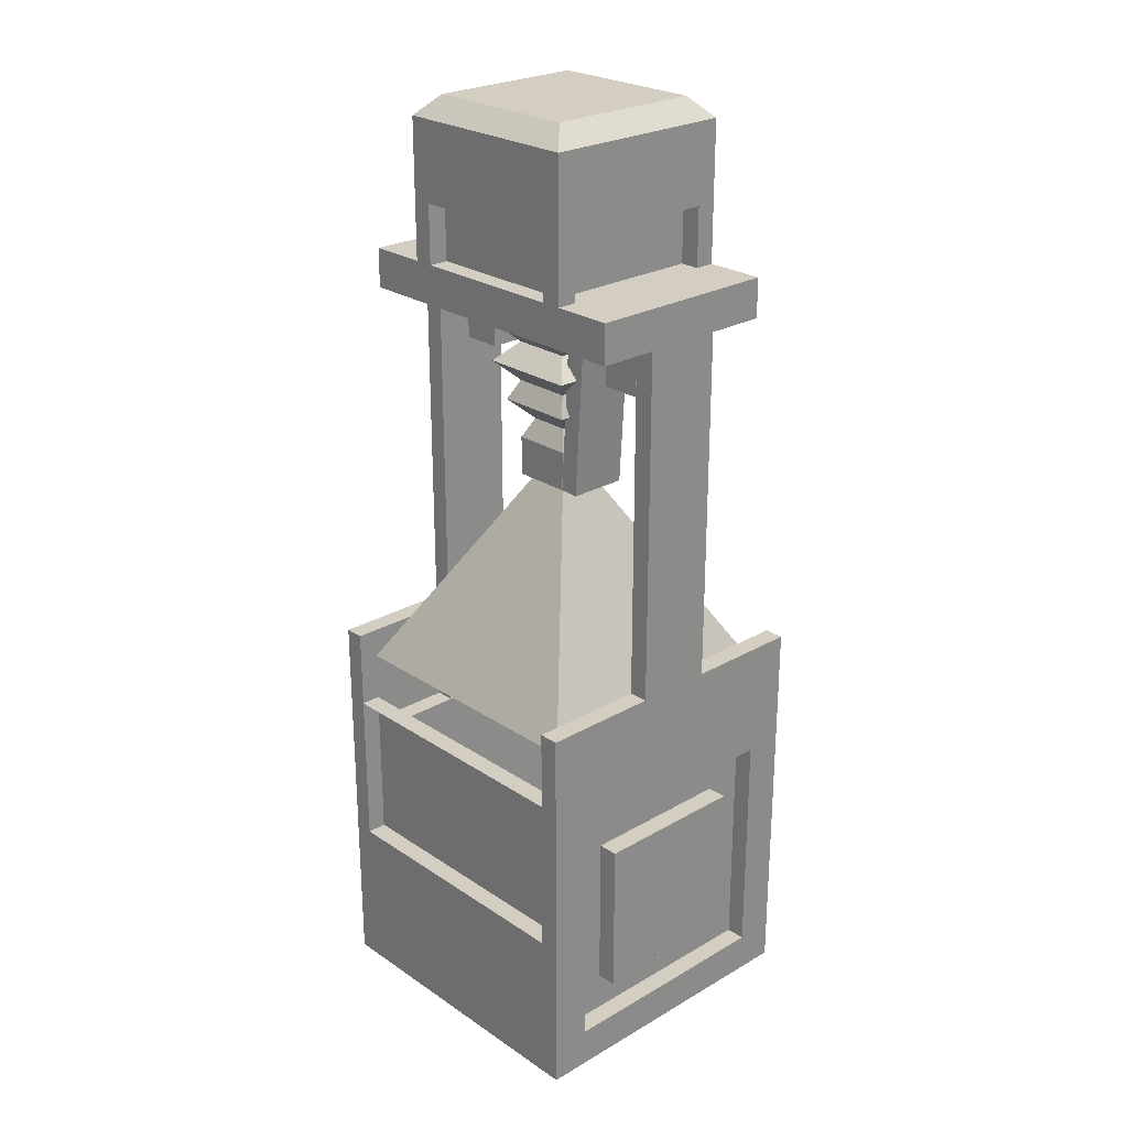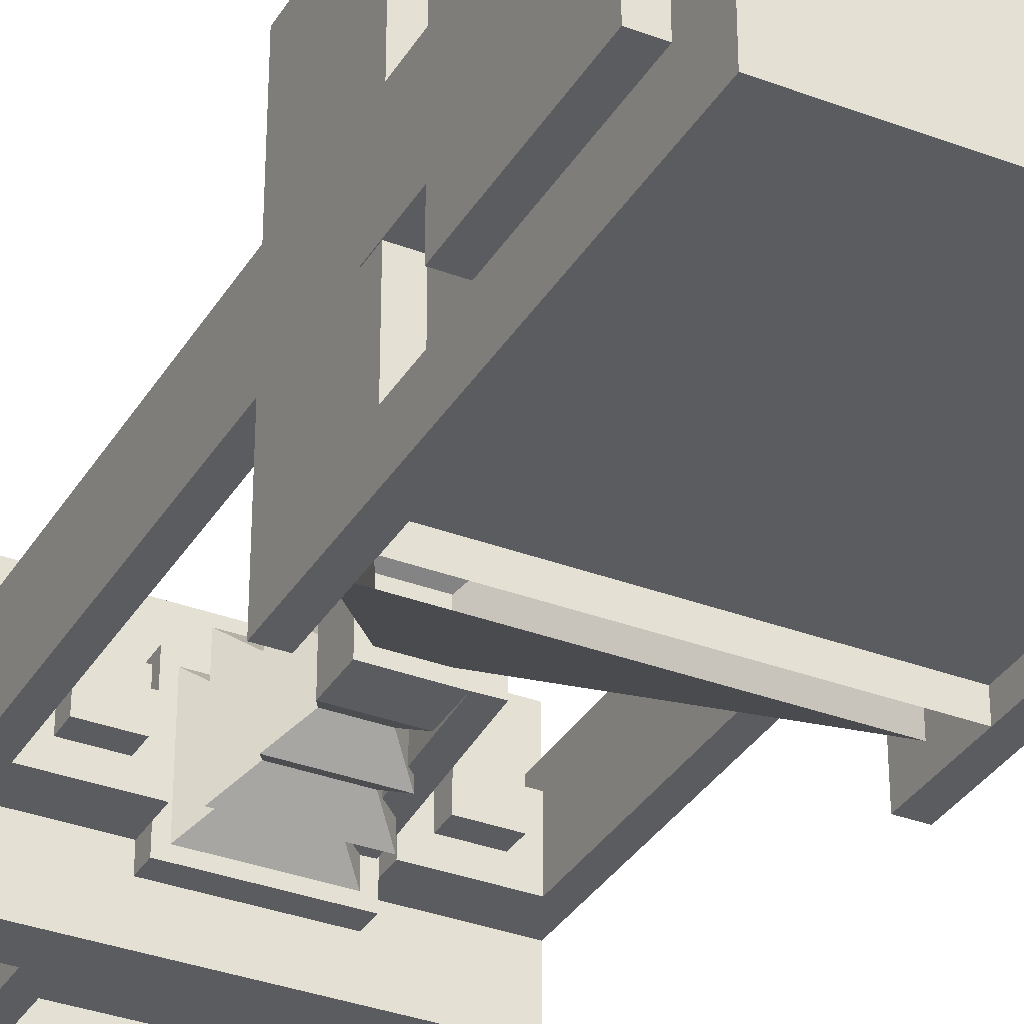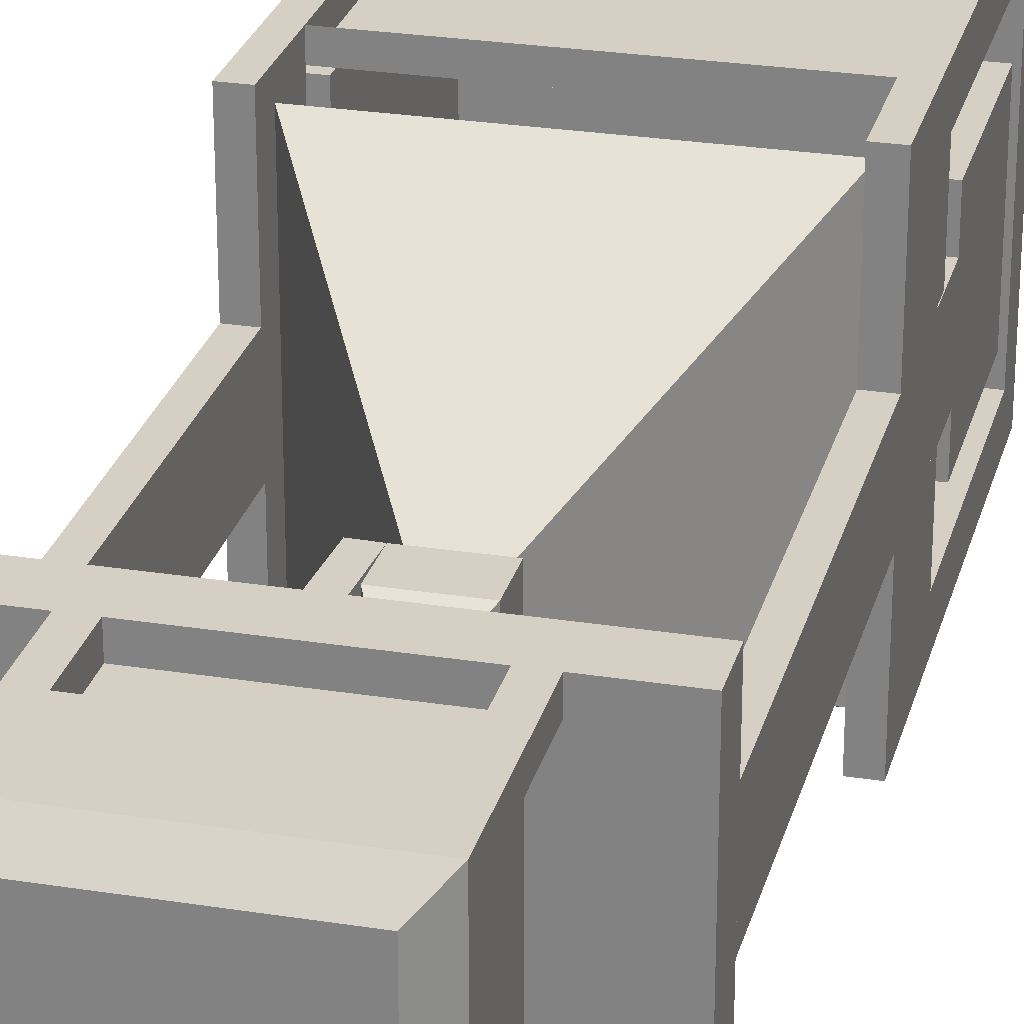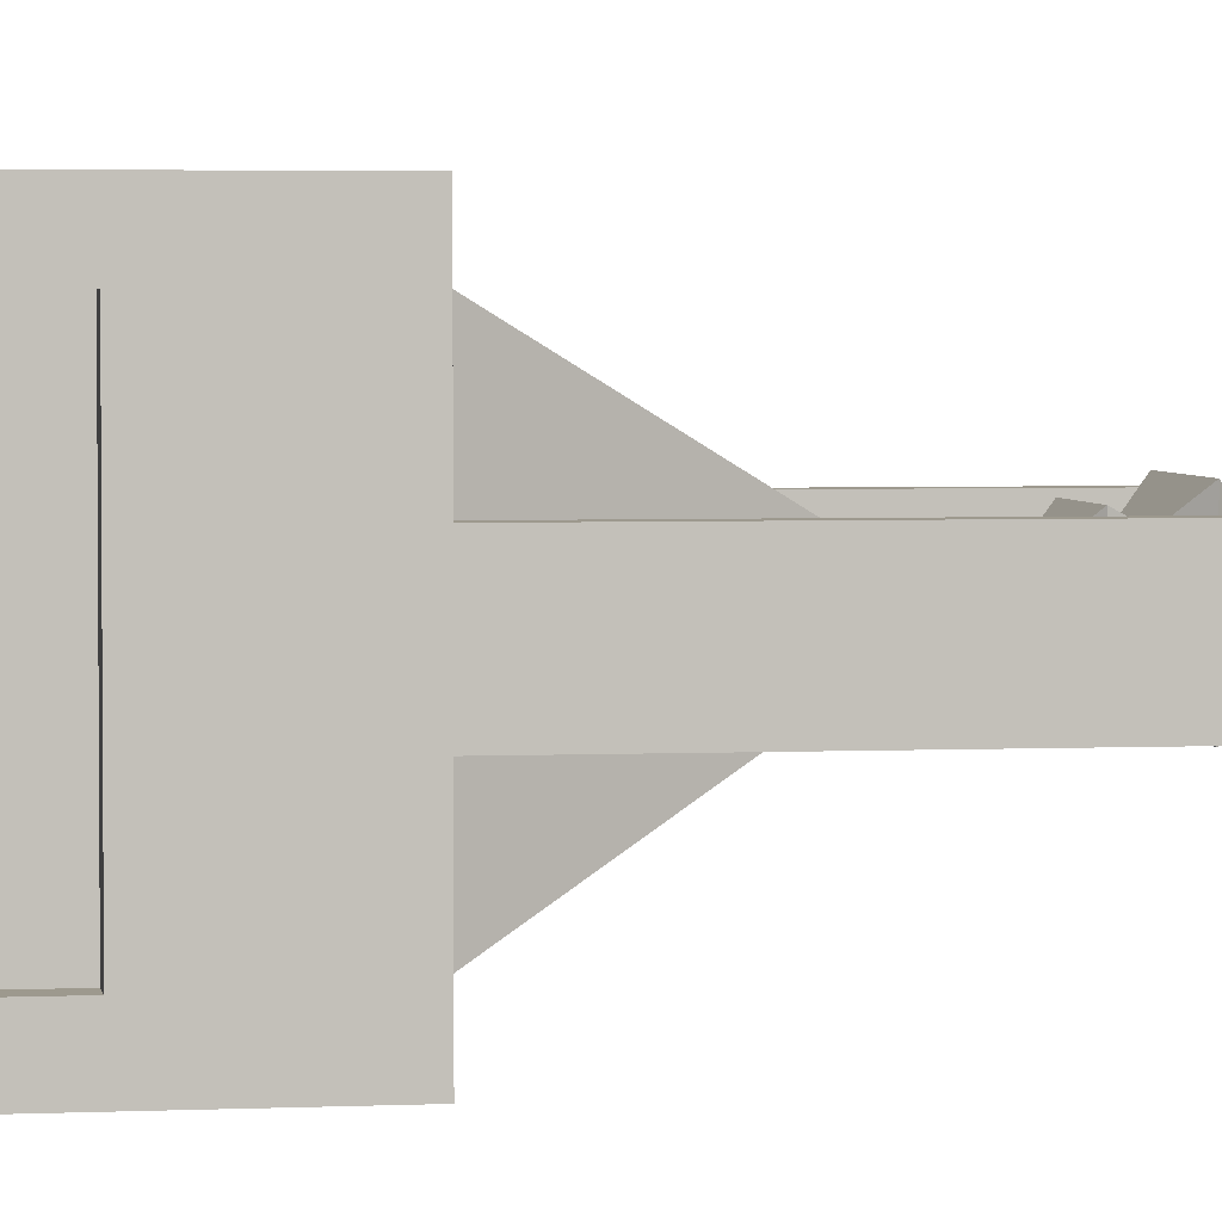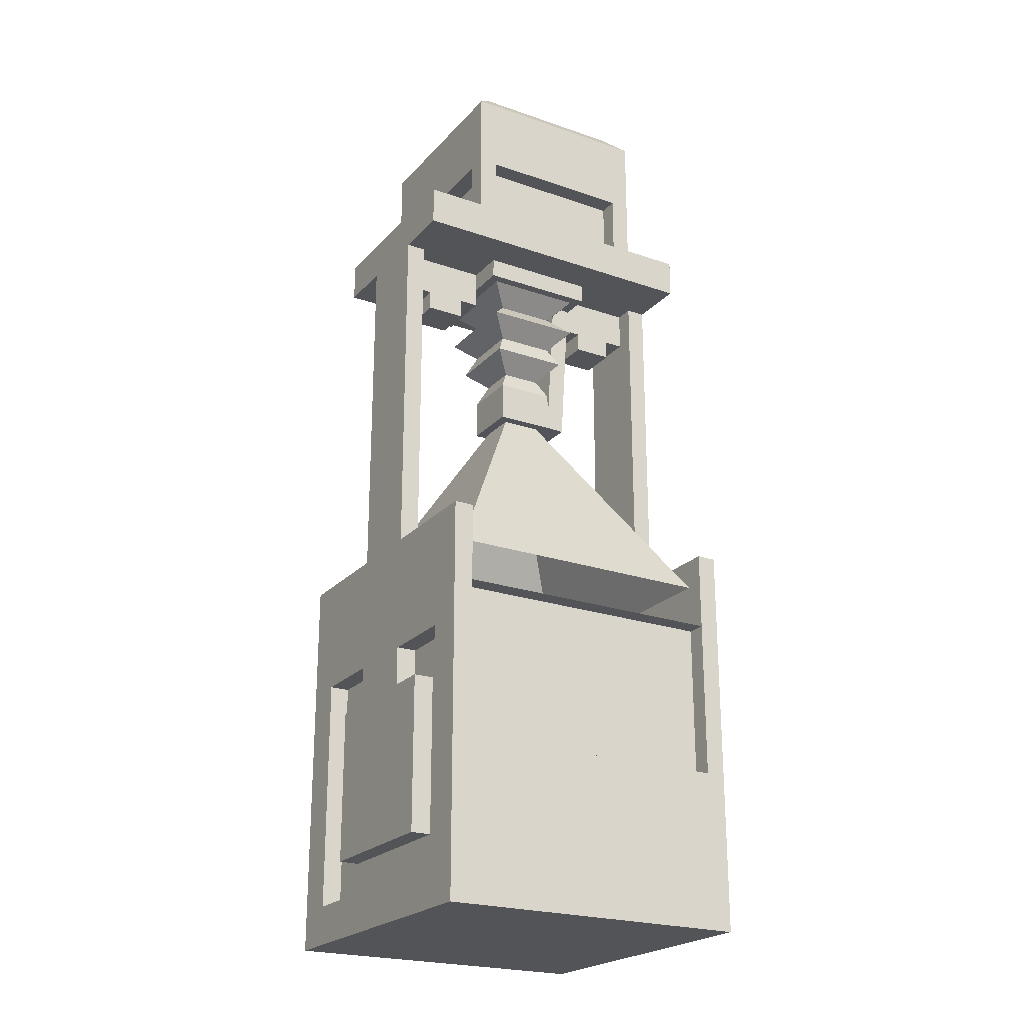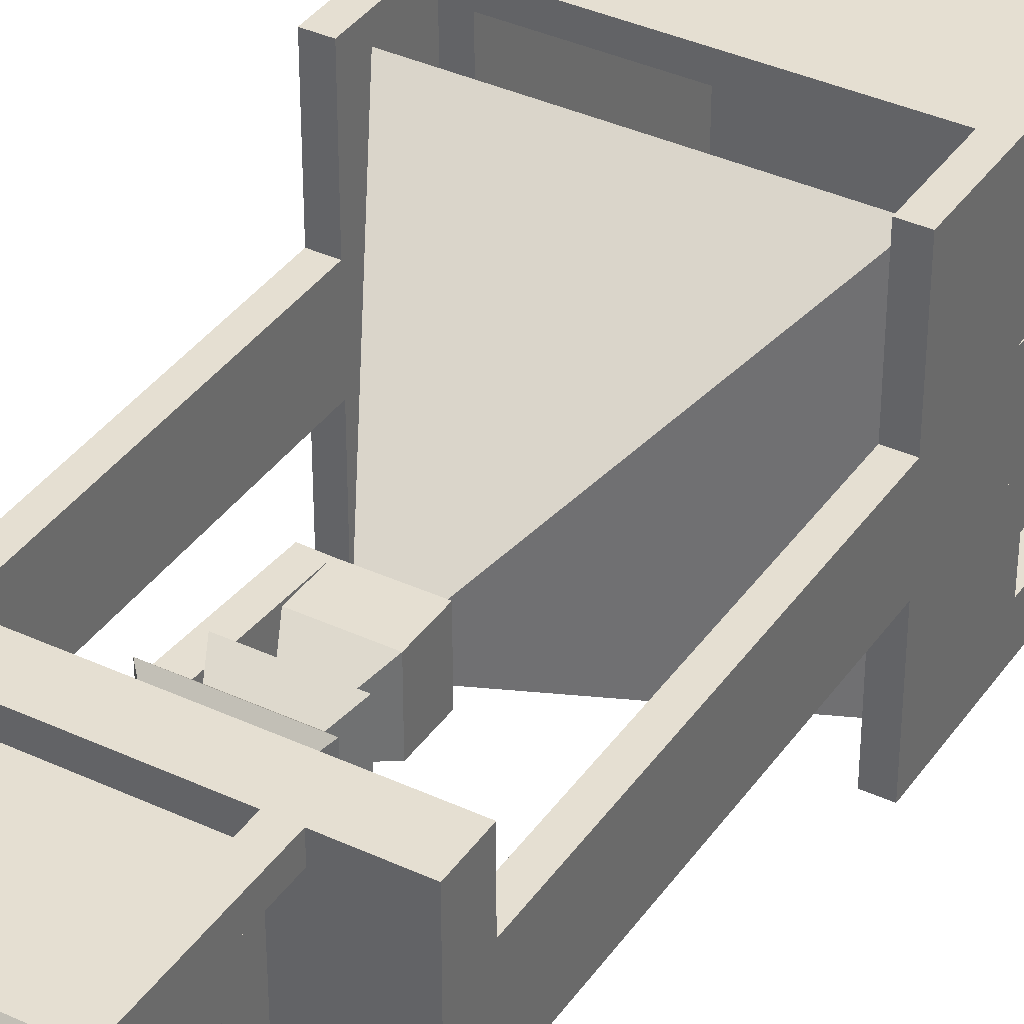
<metadata>
{"format":"obj","ext":"obj","renderer":"f3d","projection":"perspective","resolution":1024,"background":"white","views":[{"elev":25.2,"azim":47.0,"up":"+Y"},{"elev":-34.1,"azim":-27.1,"up":"+Z"},{"elev":26.4,"azim":-165.9,"up":"+Z"},{"elev":3.3,"azim":81.0,"up":"+Z"},{"elev":-22.8,"azim":-30.5,"up":"+Y"},{"elev":37.4,"azim":-149.2,"up":"+Z"}]}
</metadata>
<code>
o main
v 0.875 1.25 0.5625
v 0.875 1.25 0.4375
v 0.875 1.188 0.5625
v 0.875 1.188 0.4375
v 0.75 1.25 0.5625
v 0.75 1.25 0.4375
v 0.75 1.188 0.5625
v 0.75 1.188 0.4375
v 0.25 1.25 0.5625
v 0.25 1.25 0.4375
v 0.25 1.188 0.5625
v 0.25 1.188 0.4375
v 0.125 1.25 0.5625
v 0.125 1.25 0.4375
v 0.125 1.188 0.5625
v 0.125 1.188 0.4375
v 0.5927 0.8135 0.5938
v 0.5927 0.8135 0.4062
v 0.4062 0.8125 0.5938
v 0.4062 0.8125 0.4062
v 0.75 2 0.75
v 0.75 2 0.25
v 0.8125 1.938 0.8125
v 0.8125 1.938 0.1875
v 0.25 2 0.75
v 0.25 2 0.25
v 0.1875 1.938 0.8125
v 0.1875 1.938 0.1875
v 0.6875 1.375 0.6875
v 0.6875 1.375 0.3125
v 0.6875 1.312 0.6875
v 0.6875 1.312 0.3125
v 0.3125 1.375 0.6875
v 0.3125 1.375 0.3125
v 0.3125 1.312 0.6875
v 0.3125 1.312 0.3125
v 0.6562 1.312 0.6562
v 0.6562 1.312 0.3438
v 0.5938 1.25 0.5938
v 0.5938 1.25 0.4062
v 0.3438 1.312 0.6562
v 0.3438 1.312 0.3438
v 0.4062 1.25 0.5938
v 0.4062 1.25 0.4062
v 0.6562 1.188 0.6562
v 0.6562 1.188 0.3438
v 0.3438 1.188 0.6562
v 0.3438 1.188 0.3438
v 0.5938 1.125 0.5938
v 0.5938 1.125 0.4062
v 0.4062 1.125 0.5938
v 0.4062 1.125 0.4062
v 0.625 1.062 0.625
v 0.625 1.062 0.375
v 0.375 1.062 0.625
v 0.375 1.062 0.375
v 0.5625 1 0.5625
v 0.5625 1 0.4375
v 0.5938 0.9375 0.5938
v 0.5938 0.9375 0.4062
v 0.4375 1 0.5625
v 0.4375 1 0.4375
v 0.4062 0.9375 0.5938
v 0.4062 0.9375 0.4062
v 0.0625 1.375 0.5625
v 0.0625 1.375 0.375
v 0.0625 1.25 0.5625
v 0.0625 1.25 0.375
v 0.3125 1.375 0.5625
v 0.3125 1.375 0.375
v 0.3125 1.25 0.5625
v 0.3125 1.25 0.375
v 0.9375 1.375 0.5625
v 0.9375 1.375 0.375
v 0.9375 1.25 0.5625
v 0.9375 1.25 0.375
v 0.6875 1.375 0.5625
v 0.6875 1.375 0.375
v 0.6875 1.25 0.5625
v 0.6875 1.25 0.375
v 0.9375 0.25 1
v 0.9375 0.25 0
v 0.9375 0 1
v 0.9375 0 0
v 0.0625 0.25 1
v 0.0625 0.25 0
v 0.0625 0 1
v 0.0625 0 0
v 1 1.375 0.625
v 1 1.375 0.375
v 1 0.25 0.625
v 1 0.25 0.375
v 0.9375 1.375 0.625
v 0.9375 0.25 0.625
v 0.9375 0.25 0.375
v 1 0.8125 0.375
v 1 0.8125 0.625
v 0.9375 0.8125 0.625
v 0.9375 0.8125 0.375
v 0.0625 -0.125 0.125
v 0.0625 -0.125 0.875
v 0.0625 -0.875 0.125
v 0.0625 -0.875 0.875
v 0 -0.875 0.875
v 0 -0.125 0.875
v 0 0 1
v 0 -1 1
v 0 -0.125 0.125
v 0 0 0
v 0 -0.875 0.125
v 0 -1 0
v 0 0.25 1
v 0 0.25 0
v 1 0.25 1
v 1 0.25 0
v 1 0 1
v 1 0 0
v 0.0625 1.375 0.625
v 0.0625 0.25 0.625
v 0.0625 0.25 0.375
v 0 1.375 0.625
v 0 1.375 0.375
v 0 0.25 0.625
v 0 0.25 0.375
v 0.0625 0.8125 0.375
v 0.0625 0.8125 0.625
v 0 0.8125 0.625
v 0 0.8125 0.375
v 0.9375 0 0.9375
v 0.9375 0 0.0625
v 0.9375 -0.5 0.9375
v 0.9375 -0.5 0.0625
v 0.0625 0 0.9375
v 0.0625 0 0.0625
v 0.0625 -0.5 0.9375
v 0.0625 -0.5 0.0625
v 1 -0.5 1
v 1 -0.5 0
v 1 -1 1
v 1 -1 0
v 0 -0.5 1
v 0 -0.5 0
v 0.9375 -0.5 1
v 0.9375 -0.5 0
v 0.0625 -0.5 1
v 0.0625 -0.5 0
v 0.9375 -0.125 0.125
v 0.9375 -0.125 0.875
v 0.9375 -0.875 0.125
v 0.9375 -0.875 0.875
v 1 -0.875 0.875
v 1 -0.125 0.875
v 1 -0.125 0.125
v 1 -0.875 0.125
v 1.002 -0.25 0.25
v 1.002 -0.25 0.75
v 1.002 -0.75 0.25
v 1.002 -0.75 0.75
v 0.9375 -0.25 0.25
v 0.9375 -0.25 0.75
v 0.9375 -0.75 0.75
v 0.9375 -0.75 0.25
v -0.001562 -0.25 0.25
v -0.001562 -0.25 0.75
v -0.001562 -0.75 0.25
v -0.001562 -0.75 0.75
v 0.0625 -0.25 0.25
v 0.0625 -0.25 0.75
v 0.0625 -0.75 0.75
v 0.0625 -0.75 0.25
v -0.001562 -0.0625 0.375
v -0.001562 -0.0625 0.625
v -0.001562 -0.25 0.375
v -0.001562 -0.25 0.625
v 0.0625 -0.0625 0.625
v 0.0625 -0.25 0.625
v 0.0625 -0.0625 0.375
v 0.0625 -0.25 0.375
v 1 1.5 0.8125
v 1 1.5 0.1875
v 1 1.375 0.8125
v 1 1.375 0.1875
v 0 1.5 0.8125
v 0 1.5 0.1875
v 0 1.375 0.8125
v 0 1.375 0.1875
v 1 1.375 0.5
v 0 1.375 0.5
v 0 1.5 0.5
v 1 1.5 0.5
v 0.75 1.688 0.75
v 0.75 1.688 0.25
v 0.75 1.5 0.75
v 0.75 1.5 0.25
v 0.25 1.688 0.75
v 0.25 1.688 0.25
v 0.25 1.5 0.75
v 0.25 1.5 0.25
v 0.8125 1.688 0.25
v 0.8125 1.688 0.1875
v 0.8125 1.5 0.25
v 0.8125 1.5 0.1875
v 0.75 1.688 0.1875
v 0.75 1.5 0.1875
v 0.25 1.688 0.1875
v 0.25 1.5 0.1875
v 0.1875 1.688 0.25
v 0.1875 1.688 0.1875
v 0.1875 1.5 0.25
v 0.1875 1.5 0.1875
v 0.25 1.688 0.8125
v 0.25 1.5 0.8125
v 0.1875 1.688 0.8125
v 0.1875 1.688 0.75
v 0.1875 1.5 0.8125
v 0.1875 1.5 0.75
v 0.8125 1.688 0.8125
v 0.8125 1.688 0.75
v 0.8125 1.5 0.8125
v 0.8125 1.5 0.75
v 0.75 1.688 0.8125
v 0.75 1.5 0.8125
v 0.6836 1.311 0.5938
v 0.6836 1.311 0.4062
v 0.6531 0.8116 0.5938
v 0.6531 0.8116 0.4062
v 0.6212 1.315 0.5938
v 0.6212 1.315 0.4062
f 4 2 1 3
f 7 5 6 8
f 4 3 7 8
f 3 1 5 7
f 8 6 2 4
f 12 10 9 11
f 15 13 14 16
f 12 11 15 16
f 11 9 13 15
f 16 14 10 12
f 20 18 17 19
f 22 21 23 24
f 27 25 26 28
f 25 21 22 26
f 23 21 25 27
f 26 22 24 28
f 32 30 29 31
f 35 33 34 36
f 32 31 35 36
f 31 29 33 35
f 36 34 30 32
f 38 37 39 40
f 43 41 42 44
f 39 37 41 43
f 42 38 40 44
f 40 39 45 46
f 47 43 44 48
f 45 39 43 47
f 44 40 46 48
f 46 45 49 50
f 51 47 48 52
f 49 45 47 51
f 48 46 50 52
f 50 49 53 54
f 55 51 52 56
f 53 49 51 55
f 52 50 54 56
f 58 57 59 60
f 63 61 62 64
f 59 57 61 63
f 62 58 60 64
f 54 53 57 58
f 61 55 56 62
f 57 53 55 61
f 56 54 58 62
f 18 60 59 17
f 19 63 64 20
f 17 59 63 19
f 20 64 60 18
f 70 69 71 72
f 71 67 68 72
f 69 65 67 71
f 66 70 72 68
f 79 77 78 80
f 76 75 79 80
f 75 73 77 79
f 80 78 74 76
f 83 81 82 84
f 88 86 85 87
f 89 97 96 90
f 74 99 98 93
f 93 98 97 89
f 90 96 99 74
f 92 96 97 91
f 91 97 98 94
f 94 98 99 95
f 95 99 96 92
f 101 100 102 103
f 111 110 108 109
f 109 108 105 106
f 106 105 104 107
f 107 104 110 111
f 110 102 100 108
f 108 100 101 105
f 105 101 103 104
f 104 103 102 110
f 106 112 113 109
f 117 115 114 116
f 118 126 125 66
f 122 128 127 121
f 121 127 126 118
f 66 125 128 122
f 120 125 126 119
f 119 126 127 123
f 123 127 128 124
f 124 128 125 120
f 131 129 133 135
f 136 134 130 132
f 140 139 107 111
f 139 137 141 107
f 111 142 138 140
f 114 115 82 81
f 137 114 81 143
f 144 82 115 138
f 85 86 113 112
f 145 85 112 141
f 142 113 86 146
f 84 130 134 88
f 129 83 87 133
f 136 132 144 146
f 145 143 131 135
f 133 87 145 135
f 143 83 129 131
f 88 134 136 146
f 132 130 84 144
f 149 147 148 150
f 153 154 140 117
f 152 153 117 116
f 151 152 116 139
f 154 151 139 140
f 147 149 154 153
f 148 147 153 152
f 150 148 152 151
f 149 150 151 154
f 157 155 156 158
f 156 155 159 160
f 157 158 161 162
f 158 156 160 161
f 162 159 155 157
f 164 163 165 166
f 167 163 164 168
f 169 166 165 170
f 168 164 166 169
f 163 167 170 165
f 172 171 173 174
f 175 172 174 176
f 171 177 178 173
f 181 187 190 179
f 183 189 188 185
f 179 190 189 183
f 185 188 187 181
f 181 179 183 185
f 186 184 180 182
f 182 187 188 186
f 186 188 189 184
f 184 189 190 180
f 180 190 187 182
f 194 192 191 193
f 197 195 196 198
f 193 191 195 197
f 198 196 192 194
f 202 200 199 201
f 194 192 203 204
f 201 199 192 194
f 204 203 200 202
f 206 205 196 198
f 209 207 208 210
f 198 196 207 209
f 210 208 205 206
f 197 195 211 212
f 215 213 214 216
f 212 211 213 215
f 216 214 195 197
f 220 218 217 219
f 222 221 191 193
f 219 217 221 222
f 193 191 218 220
f 200 24 23 217
f 213 27 28 208
f 217 23 27 213
f 208 28 24 200
f 203 192 196 205
f 218 191 192 199
f 211 195 191 221
f 207 196 195 214
f 226 224 223 225
f 17 227 228 18
f 226 225 17 18
f 225 223 227 17
f 18 228 224 226
o light
v 0.5625 0.8125 0.5625
v 0.5625 0.8125 0.4375
v 0.9375 0.1562 0.9375
v 0.9375 0.1562 0.0625
v 0.4375 0.8125 0.5625
v 0.4375 0.8125 0.4375
v 0.0625 0.1562 0.9375
v 0.0625 0.1562 0.0625
f 232 230 229 231
f 235 233 234 236
f 231 229 233 235
f 236 234 230 232

</code>
